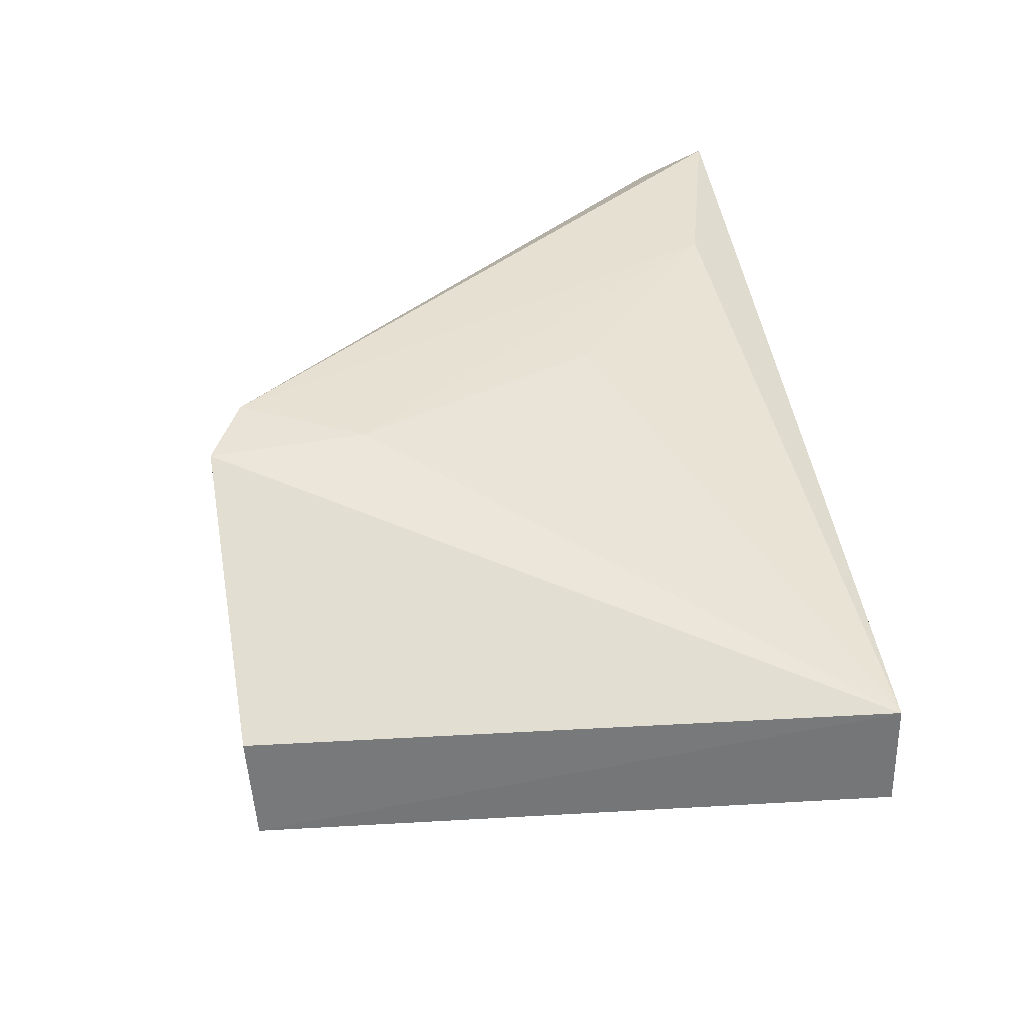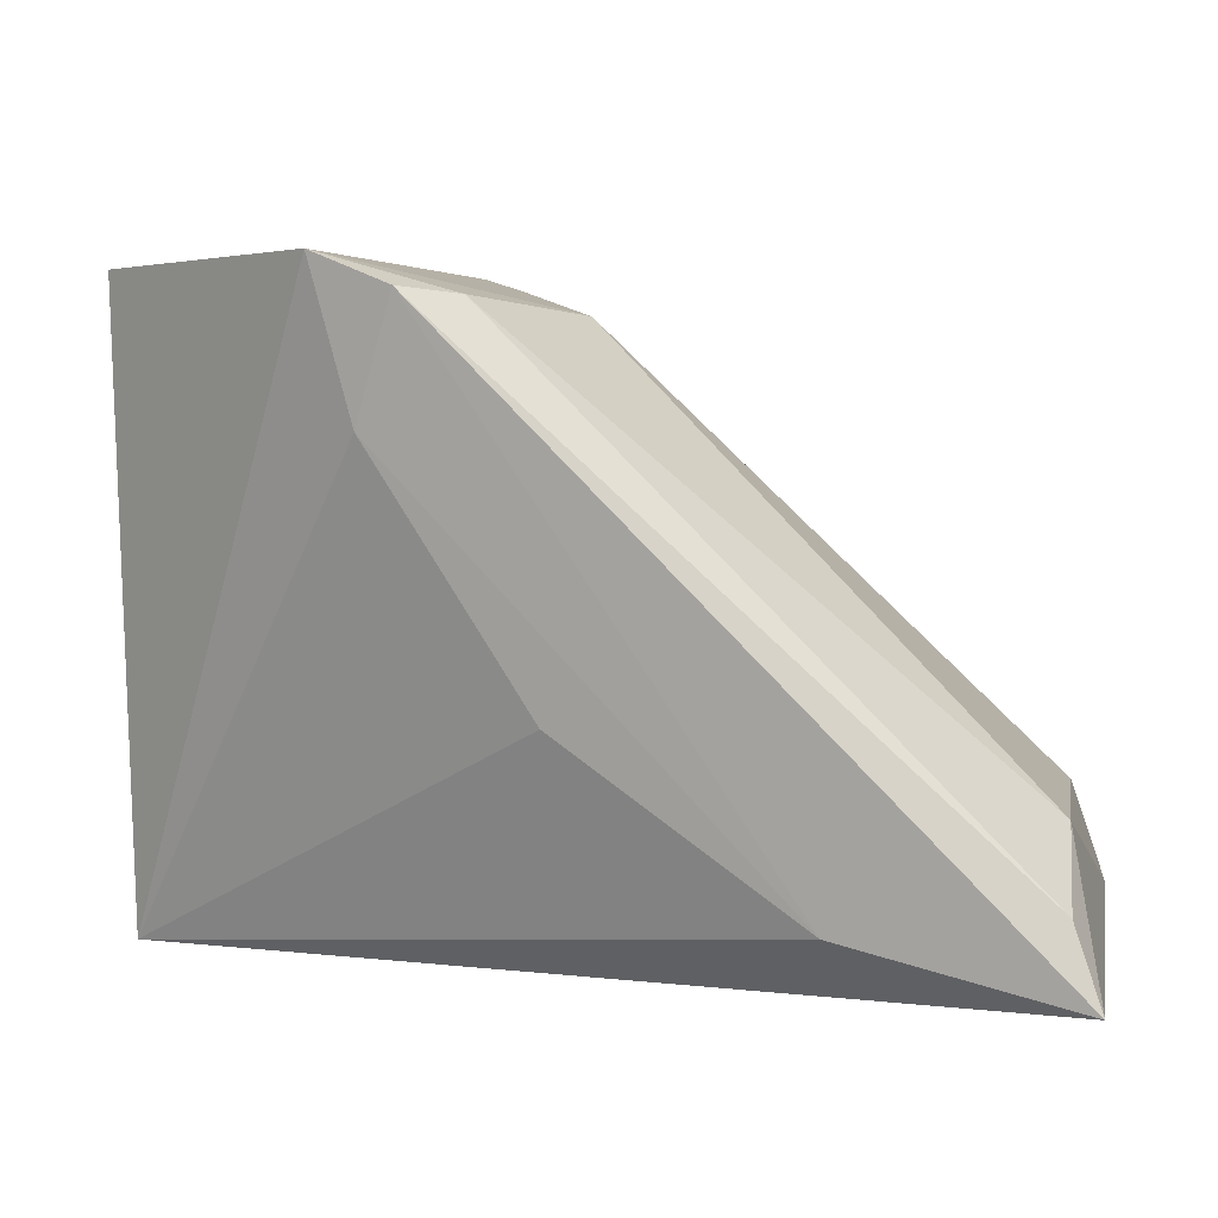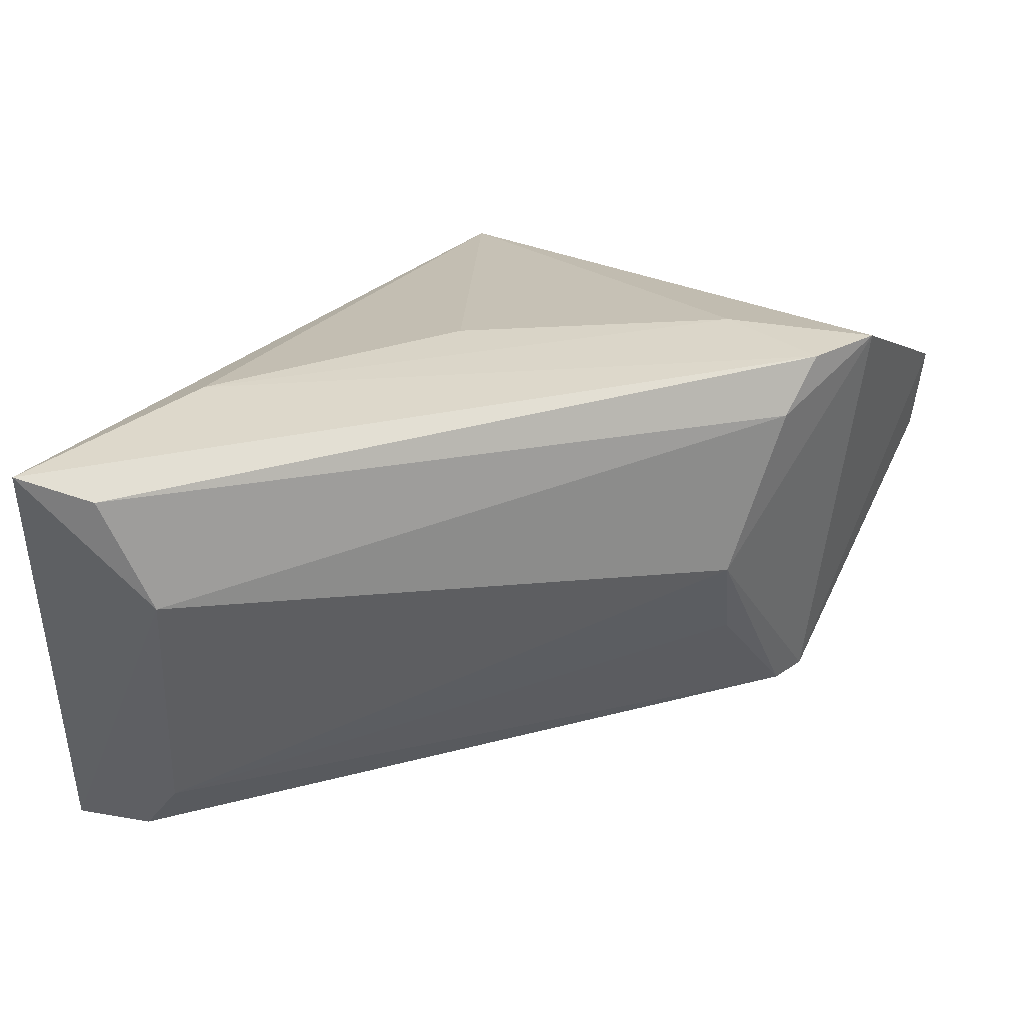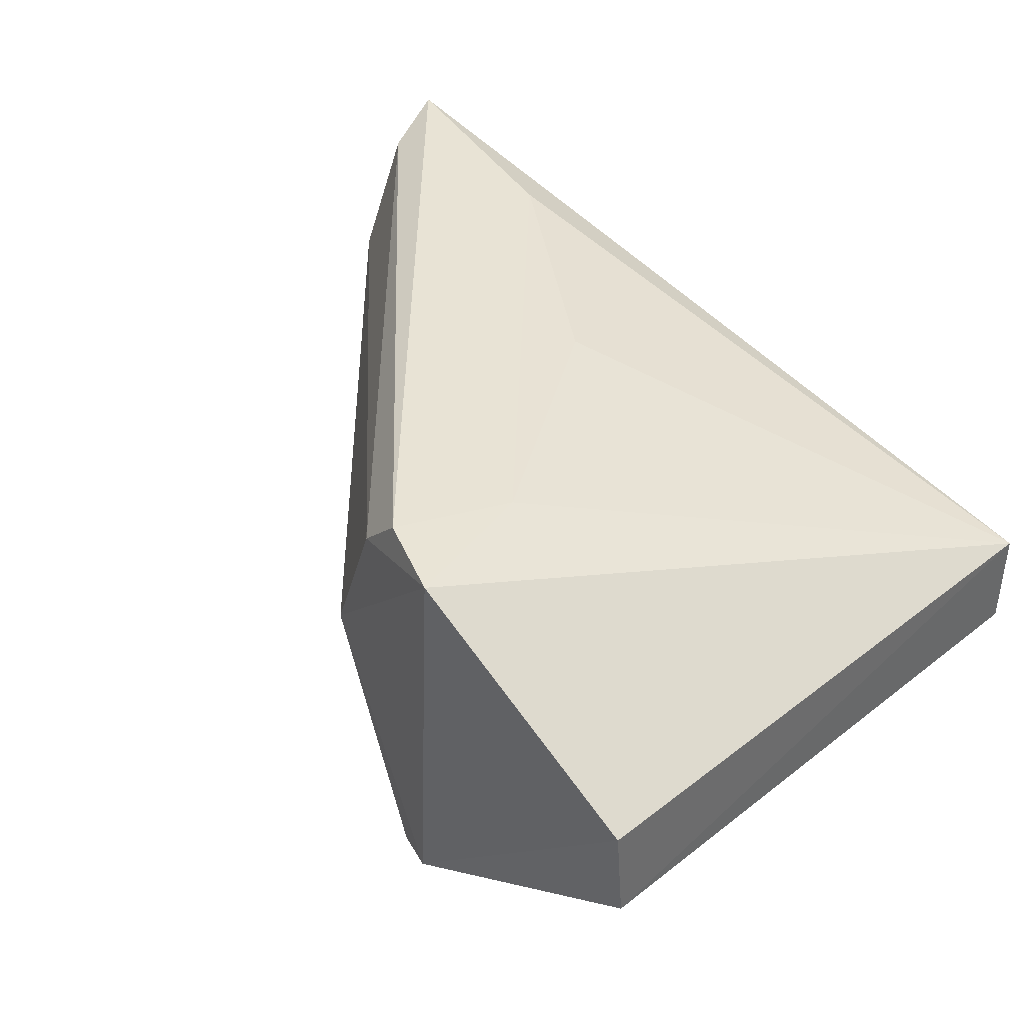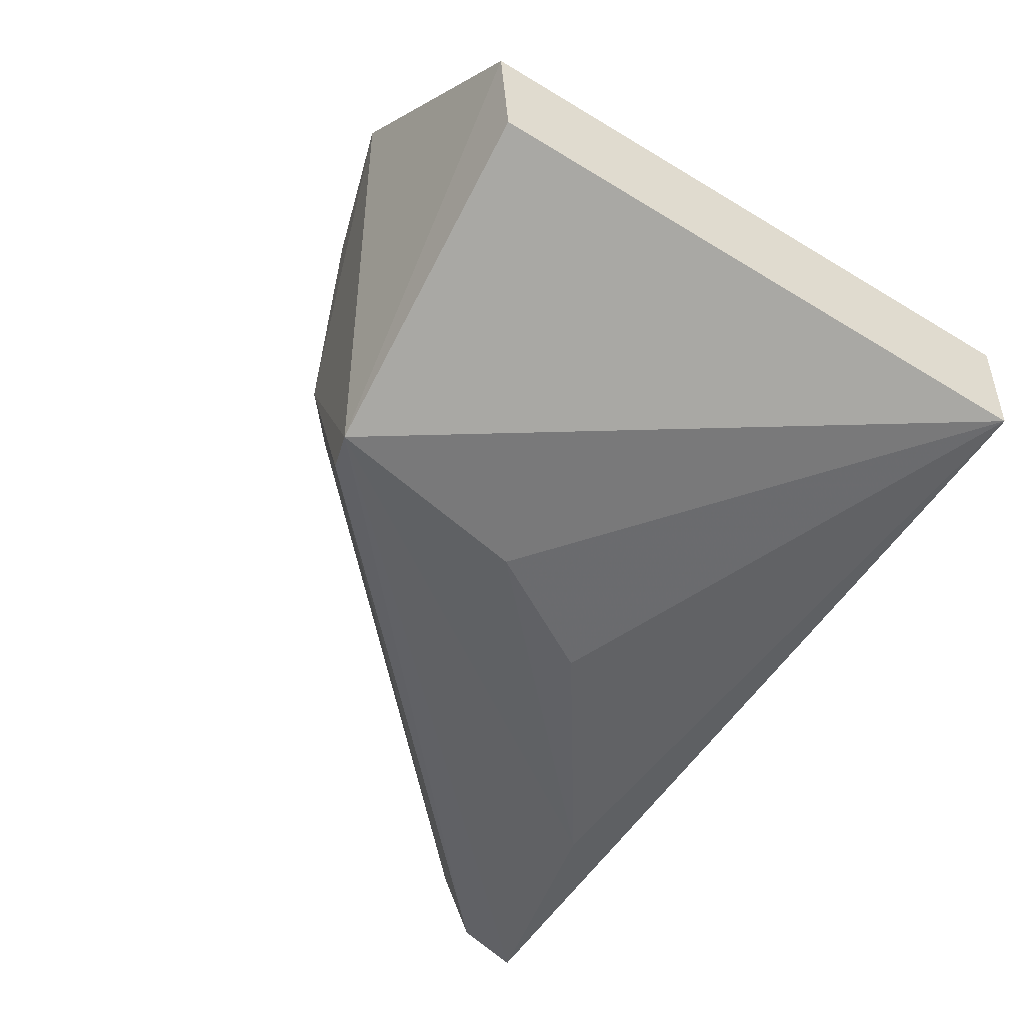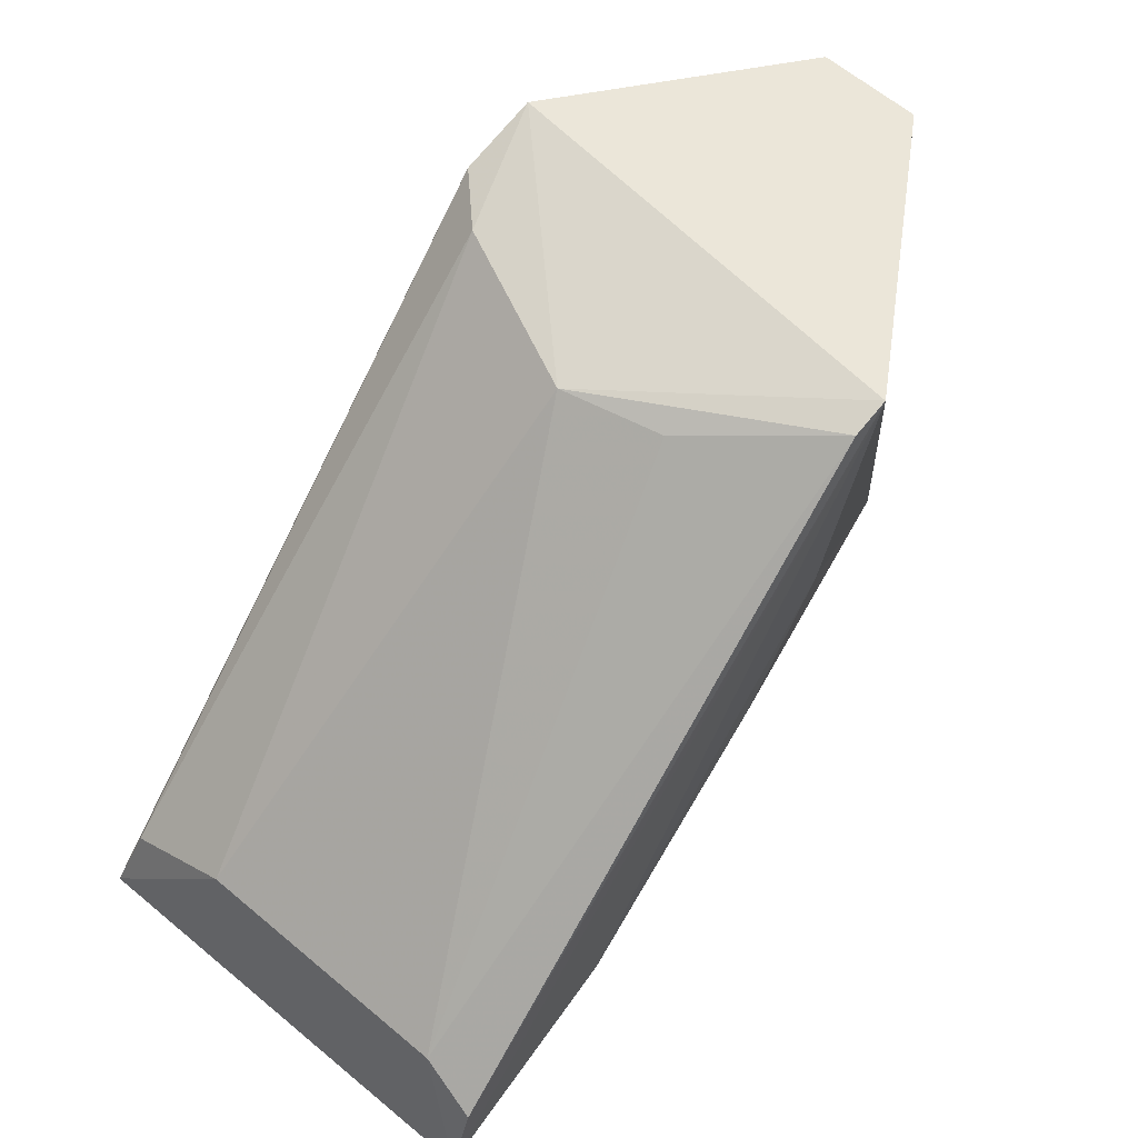
<metadata>
{"format":"obj","ext":"obj","renderer":"f3d","projection":"perspective","resolution":1024,"background":"white","views":[{"elev":33.6,"azim":-97.3,"up":"+Z"},{"elev":6.8,"azim":10.8,"up":"+Y"},{"elev":38.8,"azim":121.4,"up":"+Z"},{"elev":40.7,"azim":-134.6,"up":"+Z"},{"elev":-46.7,"azim":-123.2,"up":"+Z"},{"elev":58.1,"azim":130.6,"up":"+Y"}]}
</metadata>
<code>
v -0.0458 -0.04616 0.01717
v -0.02571 -0.06636 0.0168
v -0.02679 -0.06171 0.01222
v -0.0469 -0.04586 0.001476
v -0.05652 -0.06716 0.01018
v -0.04156 -0.04707 0.009766
v -0.02667 -0.06371 0.01616
v -0.04184 -0.05883 0.01612
v -0.05661 -0.04563 0.01115
v -0.02569 -0.06607 0.0007615
v -0.04412 -0.04641 0.01549
v -0.03368 -0.06457 0.01634
v -0.04714 -0.05031 0.01658
v -0.04844 -0.04512 0.01692
v -0.05651 -0.06722 0.006515
v -0.02688 -0.06221 0.002754
v -0.05667 -0.04589 0.007583
v -0.04174 -0.05839 0.001684
v -0.02658 -0.06349 0.0007631
v -0.04558 -0.04627 0.001523
v -0.04483 -0.05354 0.00166
v -0.03347 -0.06414 0.001149
v -0.04245 -0.04729 0.006261
f 7 1 2
f 7 2 3
f 10 3 2
f 11 3 6
f 11 7 3
f 11 1 7
f 12 8 5
f 12 5 2
f 12 2 1
f 13 5 8
f 13 12 1
f 13 8 12
f 14 4 9
f 14 1 11
f 14 11 6
f 14 6 4
f 14 13 1
f 14 9 5
f 14 5 13
f 15 10 2
f 15 2 5
f 16 6 3
f 16 3 10
f 17 9 4
f 17 4 15
f 17 15 5
f 17 5 9
f 19 16 10
f 19 10 4
f 20 4 6
f 20 19 4
f 20 16 19
f 21 18 15
f 21 15 4
f 22 10 15
f 22 15 18
f 22 18 21
f 22 21 4
f 22 4 10
f 23 20 6
f 23 6 16
f 23 16 20

</code>
